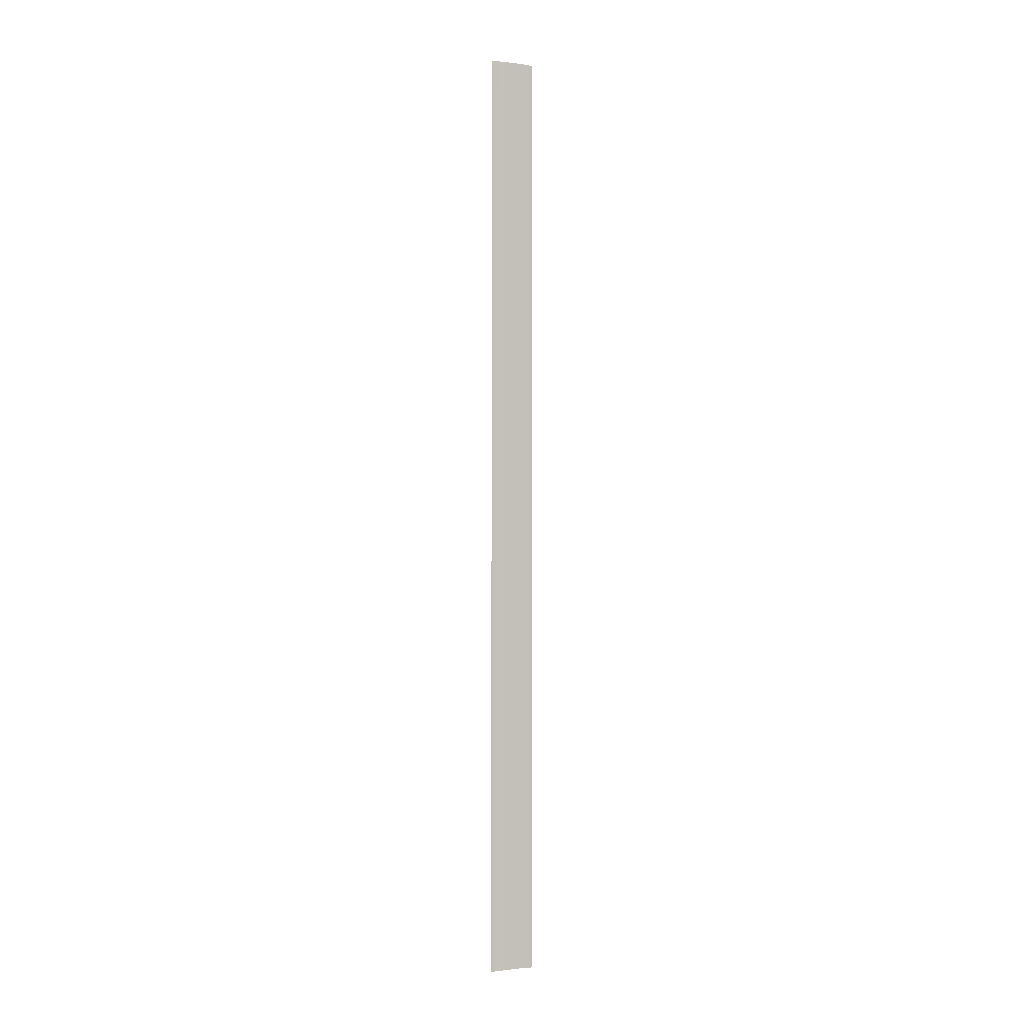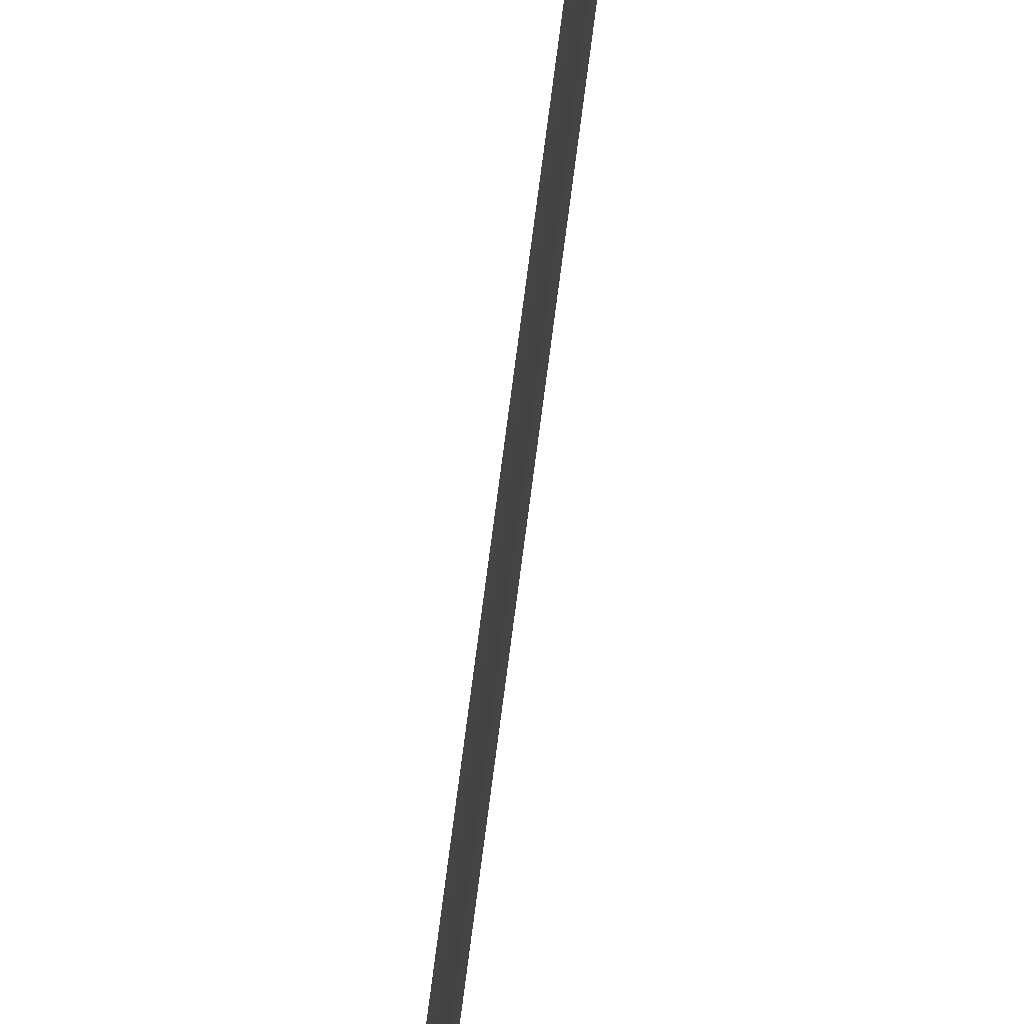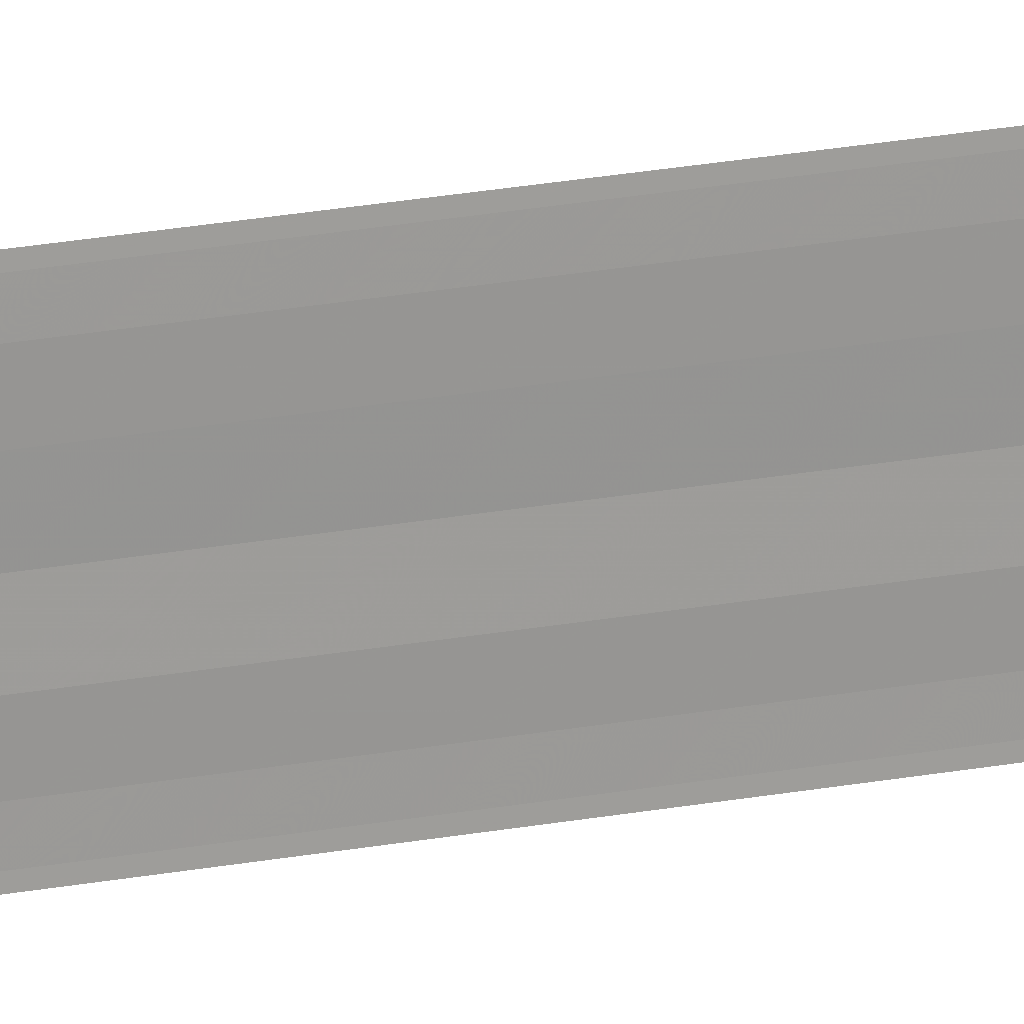
<metadata>
{"format":"obj","ext":"obj","renderer":"f3d","projection":"perspective","resolution":1024,"background":"white","views":[{"elev":-1.7,"azim":-116.6,"up":"+Y"},{"elev":68.1,"azim":-172.9,"up":"+Z"},{"elev":20.6,"azim":70.4,"up":"+Z"}]}
</metadata>
<code>
o 13294
v 2159 1869 7.718
v 2159 1869 7.716
v 2159 1869 7.718
v 2159 1869 7.72
v 2159 1869 7.714
v 2159 1869 7.714
v 2159 1869 7.713
v 2159 1869 7.713
v 2159 1869 7.713
v 2159 1869 7.713
v 2159 1869 7.713
v 2159 1869 7.716
v 2159 1869 7.716
v 2159 1869 7.72
v 2159 1869 7.72
v 2159 1869 7.722
v 2159 1869 7.722
v 2159 1869 7.723
v 2159 1869 7.723
v 2159 1869 7.723
v 2159 1869 7.723
v 2159 1869 7.723
v 2159 1869 7.716
v 2159 1869 7.714
v 2159 1869 7.716
v 2159 1869 7.718
v 2159 1869 7.713
v 2159 1869 7.713
v 2159 1869 7.713
v 2159 1869 7.713
v 2159 1869 7.713
v 2159 1869 7.714
v 2159 1869 7.714
v 2159 1869 7.718
v 2159 1869 7.718
v 2159 1869 7.72
v 2159 1869 7.72
v 2159 1869 7.722
v 2159 1869 7.722
v 2159 1869 7.722
v 2159 1869 7.723
v 2159 1869 7.723
v 2159 1869 7.723
v 2159 1869 7.723
v 2159 1869 7.723
f 1 2 3
f 1 4 3
f 5 2 6
f 5 7 6
f 8 7 9
f 9 10 11
f 6 10 11
f 6 12 13
f 3 12 13
f 3 14 15
f 16 14 15
f 17 4 16
f 17 18 16
f 19 18 20
f 16 21 22
f 20 21 22
f 23 24 25
f 23 26 25
f 27 24 28
f 27 29 28
f 28 30 31
f 28 32 33
f 25 32 33
f 25 34 35
f 36 34 35
f 37 26 36
f 37 38 36
f 36 39 40
f 41 39 40
f 42 38 41
f 42 43 41
f 41 44 45

</code>
